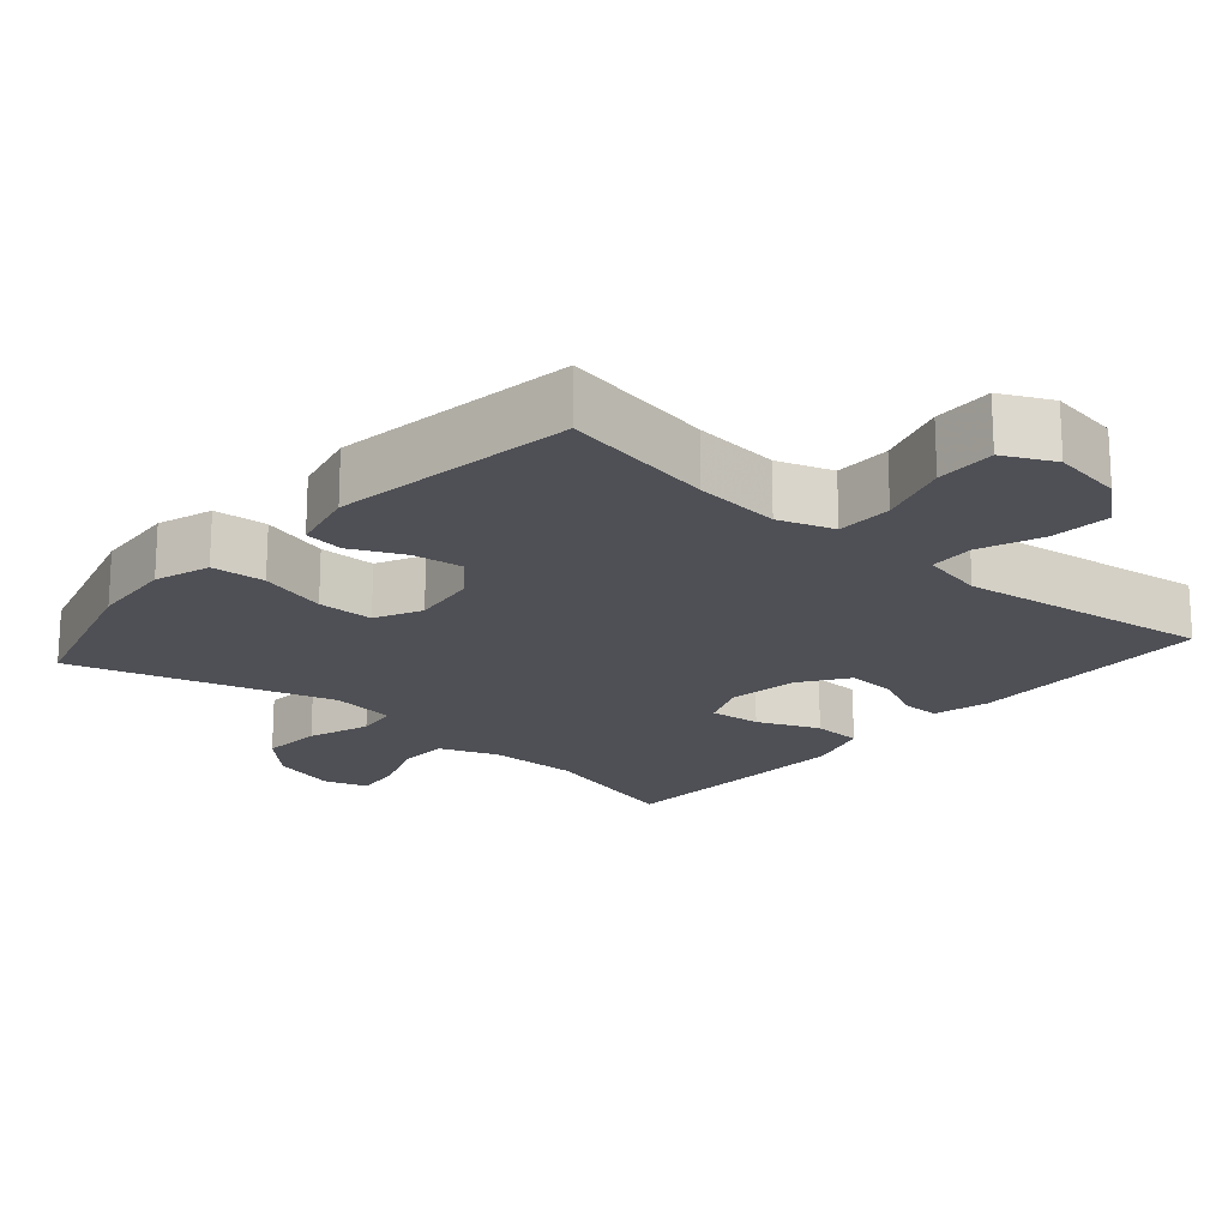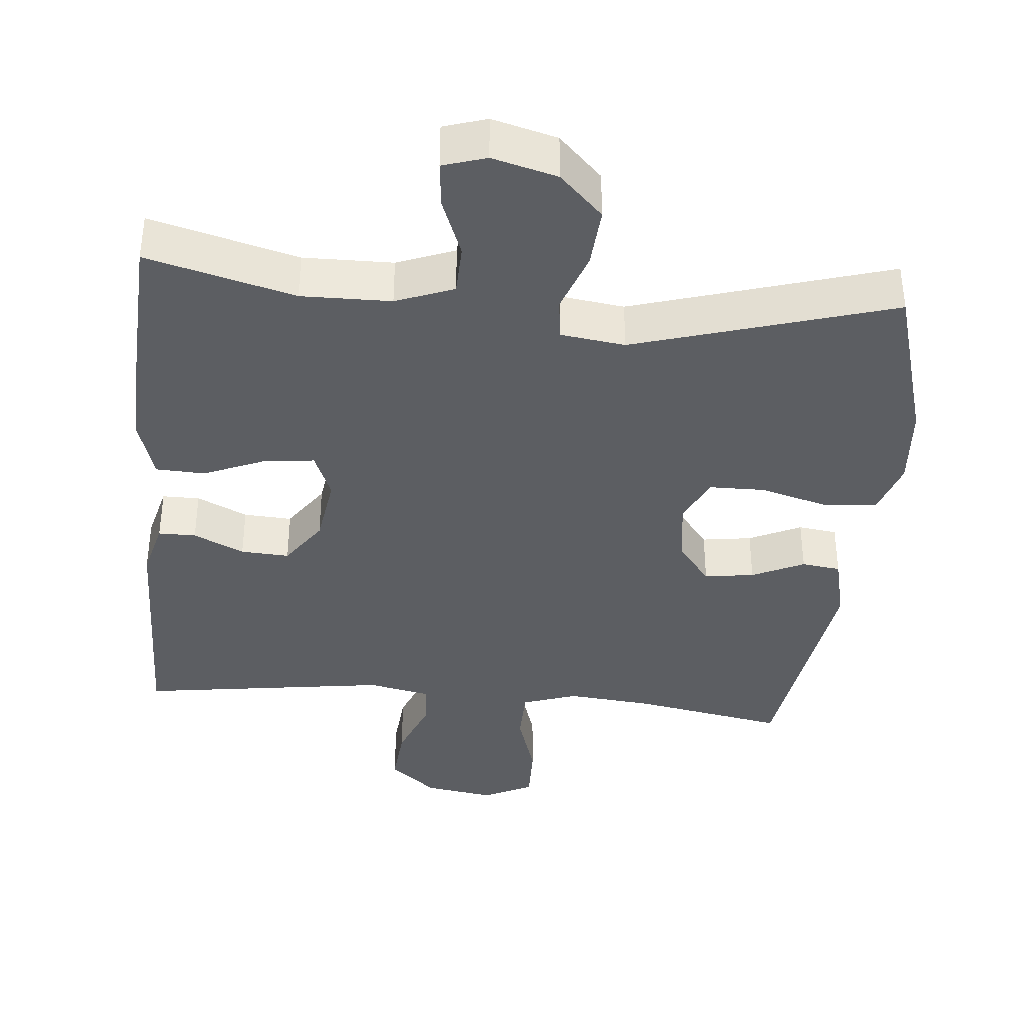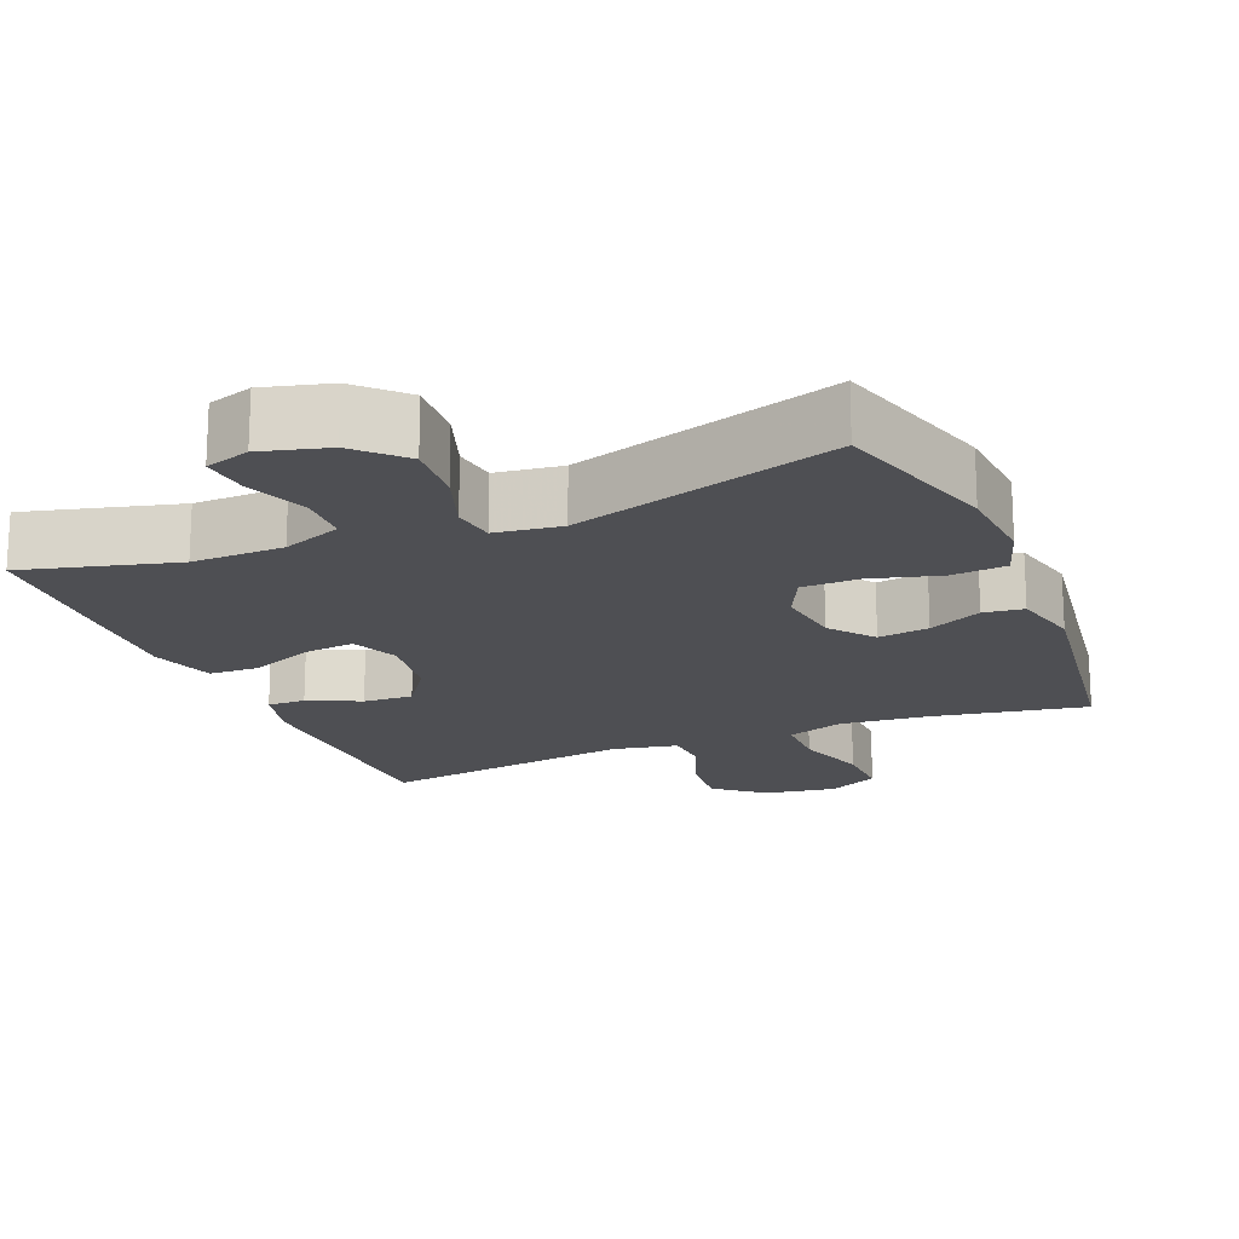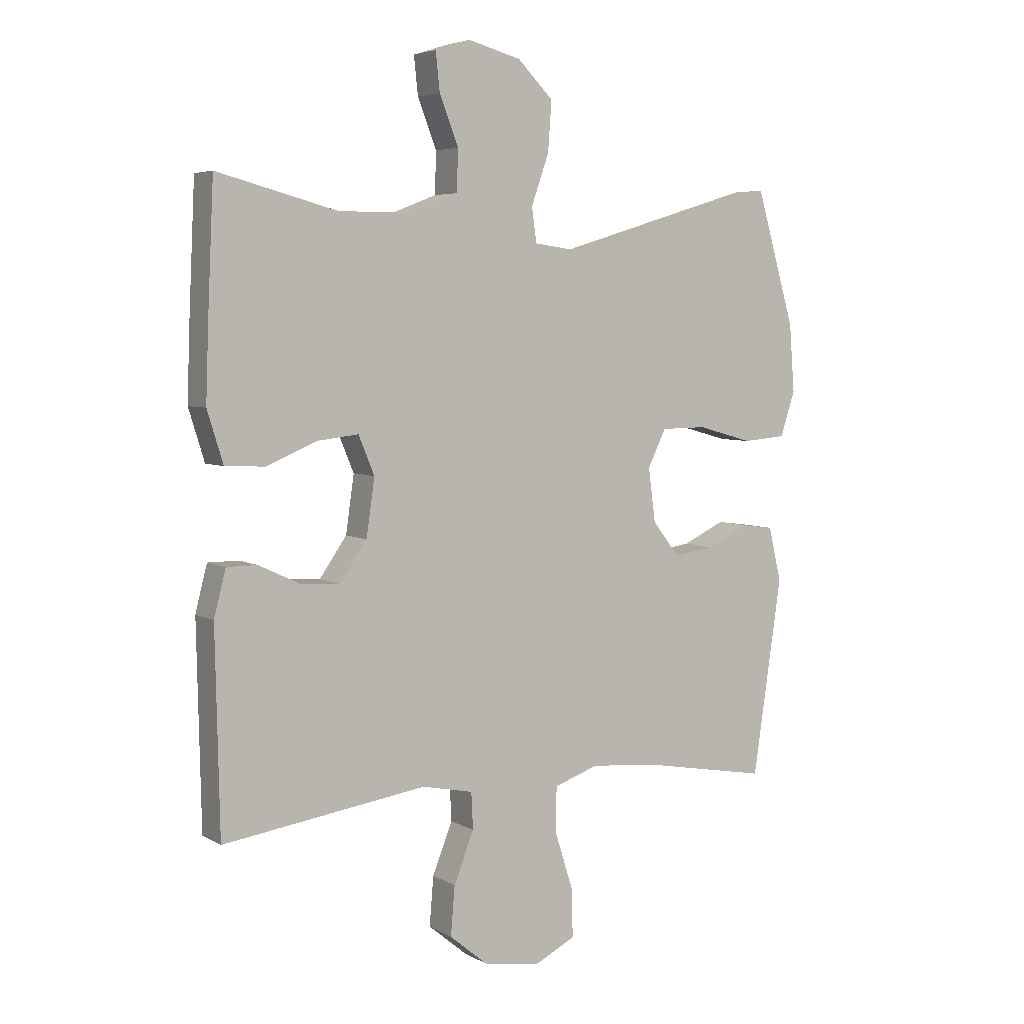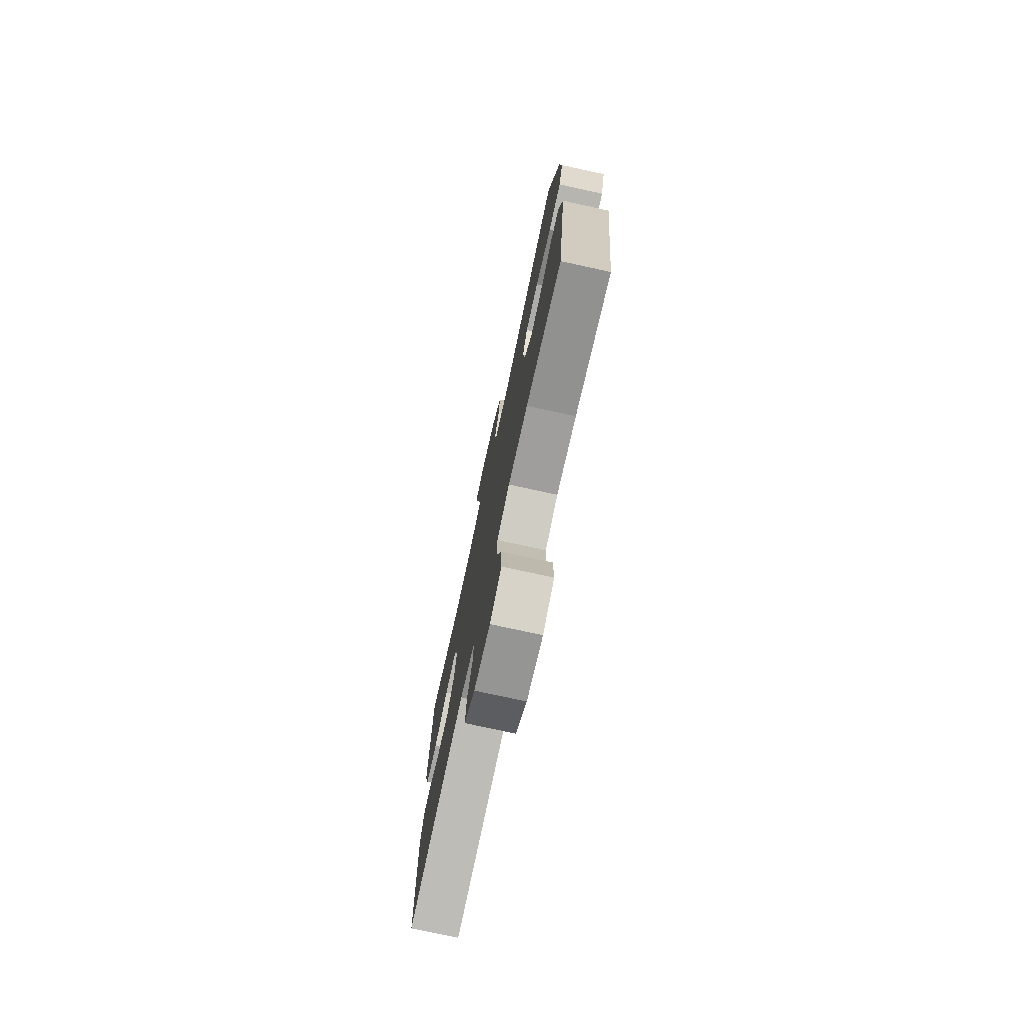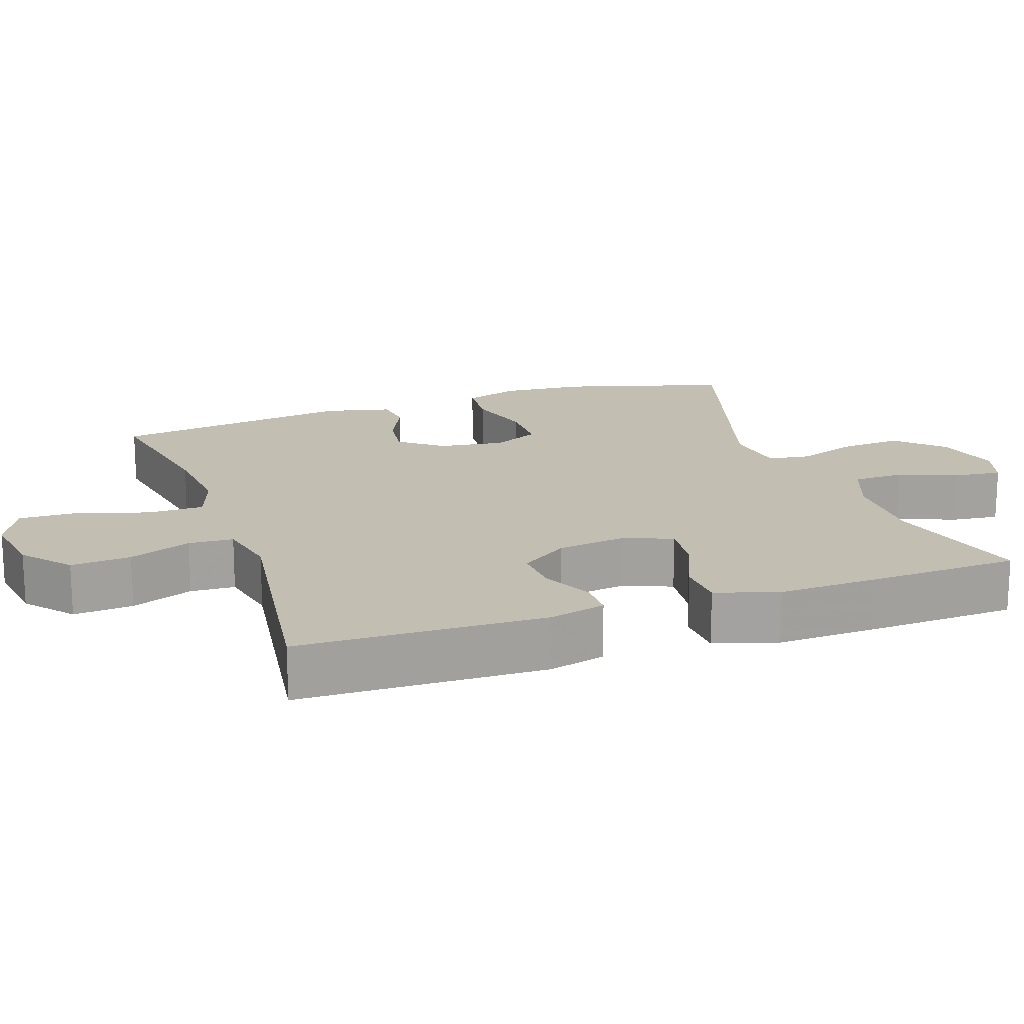
<metadata>
{"format":"obj","ext":"obj","renderer":"f3d","projection":"perspective","resolution":1024,"background":"white","views":[{"elev":-19.4,"azim":138.8,"up":"+Y"},{"elev":-38.2,"azim":-5.4,"up":"+Y"},{"elev":-18.2,"azim":22.5,"up":"+Y"},{"elev":5.1,"azim":-31.1,"up":"+Z"},{"elev":-76.2,"azim":77.7,"up":"+Z"},{"elev":17.5,"azim":-109.1,"up":"+Y"}]}
</metadata>
<code>
v -0.5 0.07 -0.5
v -0.507 0.07 -0.16
v -0.487 0.07 -0.082
v -0.435 0.07 -0.082
v -0.365 0.07 -0.115
v -0.298 0.07 -0.119
v -0.252 0.07 -0.053
v -0.238 0.07 0.044
v -0.265 0.07 0.109
v -0.335 0.07 0.101
v -0.42 0.07 0.065
v -0.488 0.07 0.068
v -0.515 0.07 0.155
v -0.51 0.07 0.29
v -0.5 0.07 0.5
v -0.295 0.07 0.446
v -0.171 0.07 0.448
v -0.091 0.07 0.479
v -0.089 0.07 0.549
v -0.121 0.07 0.631
v -0.128 0.07 0.696
v -0.068 0.07 0.715
v 0.022 0.07 0.691
v 0.082 0.07 0.631
v 0.076 0.07 0.547
v 0.046 0.07 0.462
v 0.054 0.07 0.404
v 0.143 0.07 0.392
v 0.5 0.07 0.5
v 0.566 0.07 0.274
v 0.575 0.07 0.159
v 0.55 0.07 0.083
v 0.476 0.07 0.077
v 0.382 0.07 0.103
v 0.305 0.07 0.102
v 0.274 0.07 0.038
v 0.286 0.07 -0.052
v 0.332 0.07 -0.111
v 0.401 0.07 -0.101
v 0.473 0.07 -0.067
v 0.527 0.07 -0.074
v 0.549 0.07 -0.166
v 0.5 0.07 -0.5
v 0.288 0.07 -0.462
v 0.17 0.07 -0.451
v 0.094 0.07 -0.477
v 0.093 0.07 -0.554
v 0.124 0.07 -0.652
v 0.126 0.07 -0.734
v 0.057 0.07 -0.768
v -0.04 0.07 -0.753
v -0.105 0.07 -0.699
v -0.098 0.07 -0.616
v -0.064 0.07 -0.53
v -0.067 0.07 -0.468
v -0.154 0.07 -0.45
v -0.5 0 -0.5
v -0.507 0 -0.16
v -0.487 0 -0.082
v -0.435 0 -0.082
v -0.365 0 -0.115
v -0.298 0 -0.119
v -0.252 0 -0.053
v -0.238 0 0.044
v -0.265 0 0.109
v -0.335 0 0.101
v -0.42 0 0.065
v -0.488 0 0.068
v -0.515 0 0.155
v -0.51 0 0.29
v -0.5 0 0.5
v -0.295 0 0.446
v -0.171 0 0.448
v -0.091 0 0.479
v -0.089 0 0.549
v -0.121 0 0.631
v -0.128 0 0.696
v -0.068 0 0.715
v 0.022 0 0.691
v 0.082 0 0.631
v 0.076 0 0.547
v 0.046 0 0.462
v 0.054 0 0.404
v 0.143 0 0.392
v 0.5 0 0.5
v 0.566 0 0.274
v 0.575 0 0.159
v 0.55 0 0.083
v 0.476 0 0.077
v 0.382 0 0.103
v 0.305 0 0.102
v 0.274 0 0.038
v 0.286 0 -0.052
v 0.332 0 -0.111
v 0.401 0 -0.101
v 0.473 0 -0.067
v 0.527 0 -0.074
v 0.549 0 -0.166
v 0.5 0 -0.5
v 0.288 0 -0.462
v 0.17 0 -0.451
v 0.094 0 -0.477
v 0.093 0 -0.554
v 0.124 0 -0.652
v 0.126 0 -0.734
v 0.057 0 -0.768
v -0.04 0 -0.753
v -0.105 0 -0.699
v -0.098 0 -0.616
v -0.064 0 -0.53
v -0.067 0 -0.468
v -0.154 0 -0.45
f 52 53 54
f 51 52 54
f 50 51 54
f 49 50 54
f 48 49 54
f 47 48 54
f 46 47 54 55
f 45 46 55 56
f 42 43 44
f 41 42 44
f 40 41 44
f 39 40 44
f 38 39 44 45
f 37 38 45 56
f 32 33 34
f 31 32 34
f 30 31 34
f 29 30 34
f 28 29 34
f 27 28 34 35
f 24 25 26
f 23 24 26
f 22 23 26
f 21 22 26
f 20 21 26
f 19 20 26
f 18 19 26 27
f 27 35 36
f 18 27 36
f 17 18 36
f 14 15 16
f 13 14 16
f 12 13 16
f 11 12 16
f 10 11 16
f 9 10 16 17
f 3 4 5
f 2 3 5
f 1 2 5
f 56 1 5
f 56 5 6
f 37 56 6 7
f 17 36 37
f 9 17 37
f 8 9 37
f 7 8 37
f 110 109 108
f 110 108 107
f 110 107 106
f 110 106 105
f 110 105 104
f 110 104 103
f 111 110 103 102
f 112 111 102 101
f 100 99 98
f 100 98 97
f 100 97 96
f 100 96 95
f 101 100 95 94
f 112 101 94 93
f 90 89 88
f 90 88 87
f 90 87 86
f 90 86 85
f 90 85 84
f 91 90 84 83
f 82 81 80
f 82 80 79
f 82 79 78
f 82 78 77
f 82 77 76
f 82 76 75
f 83 82 75 74
f 92 91 83
f 92 83 74
f 92 74 73
f 72 71 70
f 72 70 69
f 72 69 68
f 72 68 67
f 72 67 66
f 73 72 66 65
f 61 60 59
f 61 59 58
f 61 58 57
f 61 57 112
f 62 61 112
f 63 62 112 93
f 93 92 73
f 93 73 65
f 93 65 64
f 93 64 63
f 1 57 58 2
f 2 58 59 3
f 3 59 60 4
f 4 60 61 5
f 5 61 62 6
f 6 62 63 7
f 7 63 64 8
f 8 64 65 9
f 9 65 66 10
f 10 66 67 11
f 11 67 68 12
f 12 68 69 13
f 13 69 70 14
f 14 70 71 15
f 15 71 72 16
f 16 72 73 17
f 17 73 74 18
f 18 74 75 19
f 19 75 76 20
f 20 76 77 21
f 21 77 78 22
f 22 78 79 23
f 23 79 80 24
f 24 80 81 25
f 25 81 82 26
f 26 82 83 27
f 27 83 84 28
f 28 84 85 29
f 29 85 86 30
f 30 86 87 31
f 31 87 88 32
f 32 88 89 33
f 33 89 90 34
f 34 90 91 35
f 35 91 92 36
f 36 92 93 37
f 37 93 94 38
f 38 94 95 39
f 39 95 96 40
f 40 96 97 41
f 41 97 98 42
f 42 98 99 43
f 43 99 100 44
f 44 100 101 45
f 45 101 102 46
f 46 102 103 47
f 47 103 104 48
f 48 104 105 49
f 49 105 106 50
f 50 106 107 51
f 51 107 108 52
f 52 108 109 53
f 53 109 110 54
f 54 110 111 55
f 55 111 112 56
f 56 112 57 1

</code>
